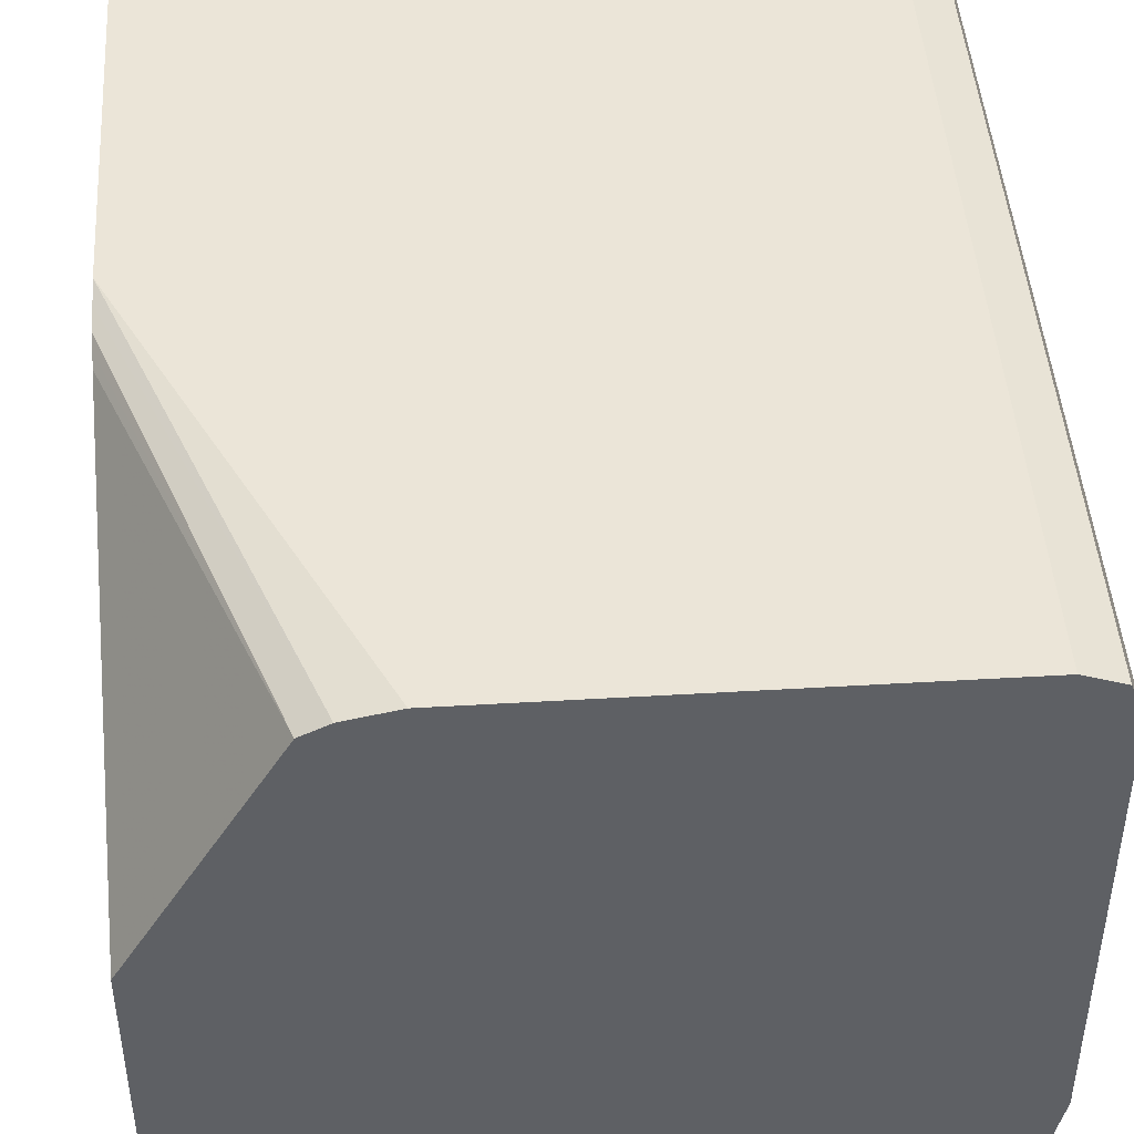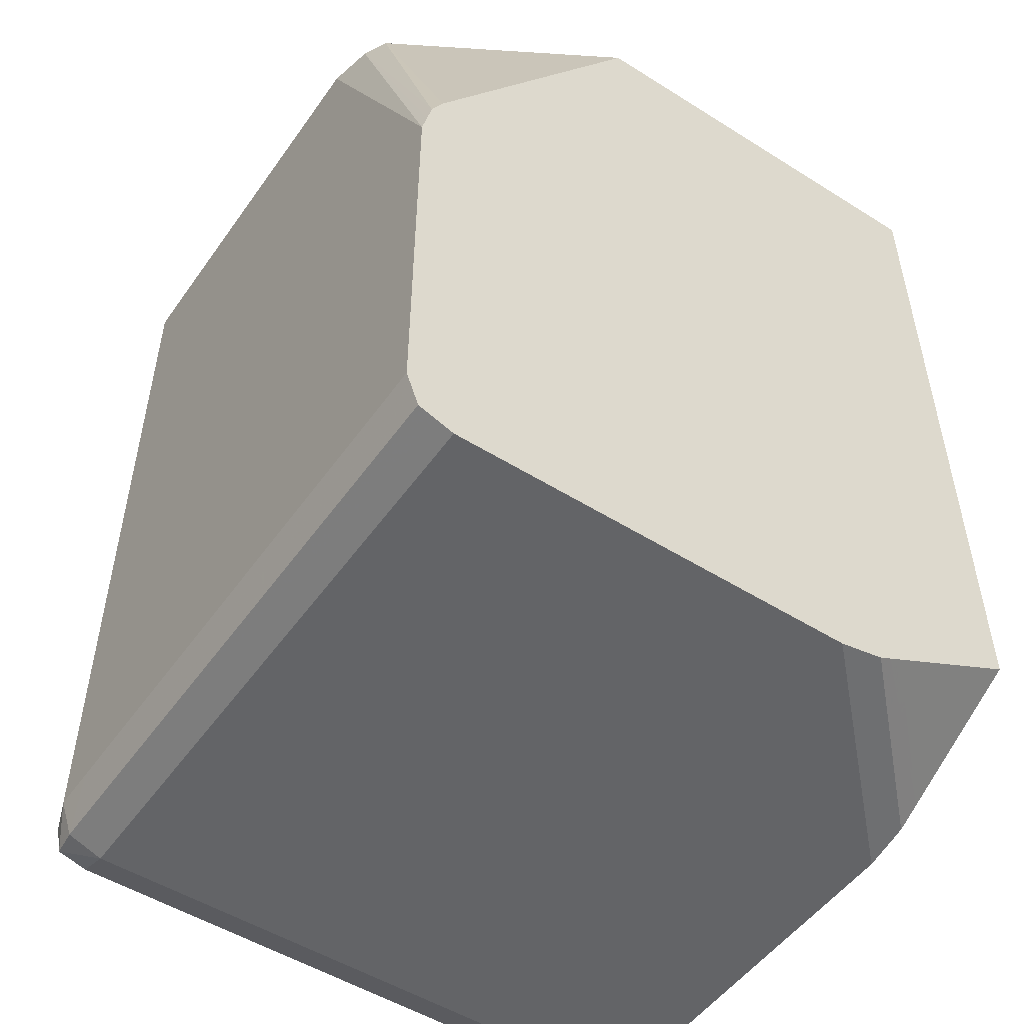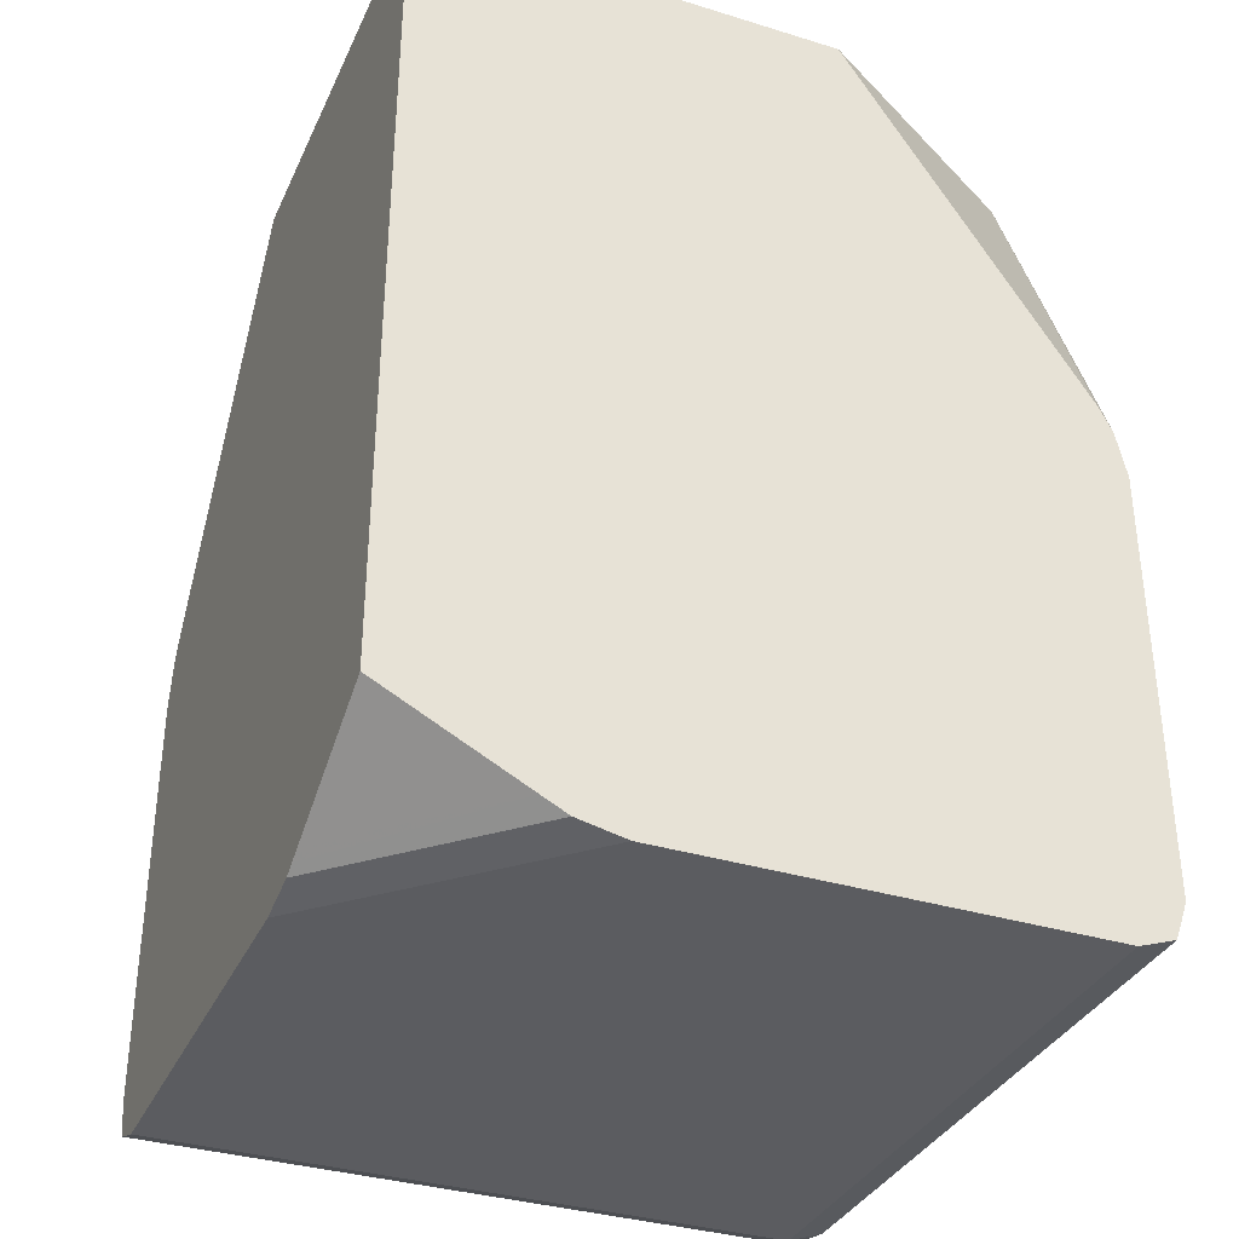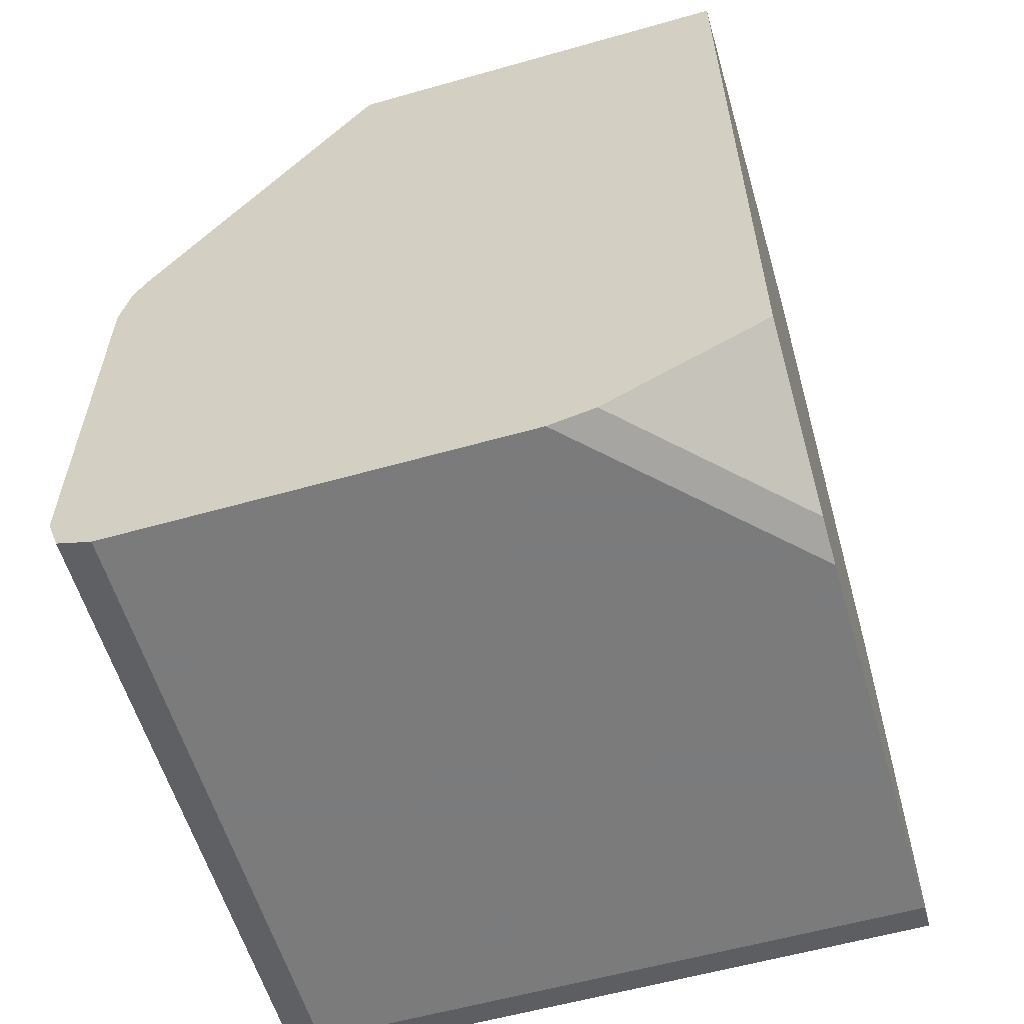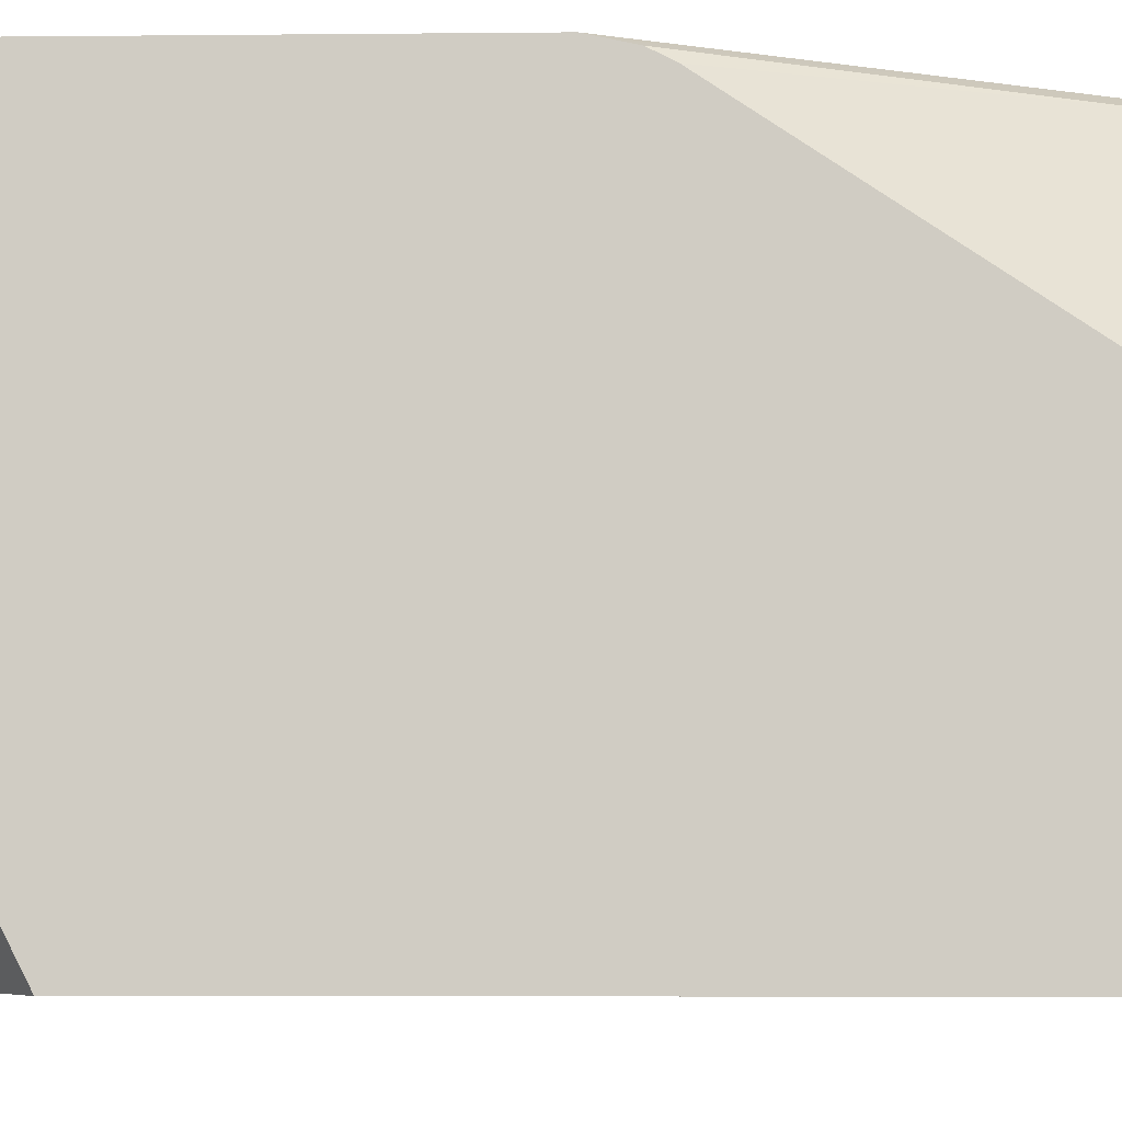
<metadata>
{"format":"obj","ext":"obj","renderer":"f3d","projection":"perspective","resolution":1024,"background":"white","views":[{"elev":45.6,"azim":-3.9,"up":"+Y"},{"elev":-51.2,"azim":-124.3,"up":"+Z"},{"elev":-34.9,"azim":-22.3,"up":"+Z"},{"elev":-58.4,"azim":-73.7,"up":"+Z"},{"elev":-6.5,"azim":-88.4,"up":"+Y"}]}
</metadata>
<code>
v 0.02948 0.02886 -0.01829
v 0.02934 0.02926 -0.01829
v 0.02948 0.02362 -0.01829
v 0.02948 0.02886 -0.02886
v 0.02932 0.02932 -0.01829
v 0.02932 0.02932 -0.02886
v 0.02946 0.02354 -0.01829
v 0.02948 0.02099 -0.02362
v 0.02948 0.02099 -0.02886
v 0.0294 0.02099 -0.02909
v 0.02932 0.02886 -0.02932
v 0.02926 0.02926 -0.02926
v 0.02926 0.02934 -0.01829
v 0.02886 0.02948 -0.02886
v 0.02935 0.02303 -0.01829
v 0.02941 0.02099 -0.02333
v 0.02932 0.02099 -0.02932
v 0.02886 0.02886 -0.02948
v 0.02886 0.02932 -0.02932
v 0.02886 0.02948 -0.01829
v 0.02828 0.02948 -0.02886
v 0.02919 0.02272 -0.01829
v 0.02935 0.02099 -0.02303
v 0.02886 0.02099 -0.02948
v 0.02099 0.02909 -0.0294
v 0.02099 0.02886 -0.02948
v 0.02099 0.02932 -0.02932
v 0.02828 0.02948 -0.01829
v 0.02099 0.02948 -0.02886
v 0.02624 0.02099 -0.01829
v 0.02919 0.02099 -0.02272
v 0.02362 0.02099 -0.02948
v 0.02099 0.02362 -0.02948
v 0.02362 0.02948 -0.01829
v 0.02099 0.02948 -0.02362
v 0.02099 0.02099 -0.01829
v 0.02303 0.02099 -0.02935
v 0.02099 0.02303 -0.02935
v 0.02303 0.02935 -0.01829
v 0.02099 0.02941 -0.02332
v 0.02099 0.02624 -0.01829
v 0.02099 0.02099 -0.02831
v 0.02272 0.02099 -0.02919
v 0.02099 0.02288 -0.02927
v 0.02272 0.02919 -0.01829
v 0.02099 0.02935 -0.02303
v 0.02099 0.02919 -0.02272
v 0.02099 0.02272 -0.02919
v 0.02099 0.02927 -0.02288
f 37 43 44
f 25 46 40
f 25 49 46
f 6 14 13
f 18 26 25
f 18 33 26
f 18 32 33
f 8 24 17
f 8 32 24
f 1 36 30
f 1 30 22
f 1 22 15
f 21 34 28
f 22 30 31
f 1 13 20
f 1 20 28
f 19 27 29
f 25 38 44
f 25 44 48
f 25 48 42
f 34 35 39
f 32 38 33
f 1 4 2
f 1 9 4
f 1 41 36
f 11 18 12
f 41 45 47
f 39 46 45
f 43 48 44
f 42 48 43
f 25 41 47
f 25 47 49
f 18 25 19
f 18 24 32
f 19 29 21
f 11 17 24
f 22 31 23
f 15 22 23
f 15 23 16
f 25 42 36
f 25 36 41
f 12 18 19
f 12 19 14
f 11 24 18
f 2 4 6
f 1 8 9
f 1 3 8
f 1 7 3
f 1 15 7
f 1 5 13
f 1 2 5
f 25 26 33
f 6 12 14
f 5 6 13
f 4 12 6
f 1 45 41
f 1 39 45
f 1 34 39
f 1 28 34
f 2 6 5
f 14 21 28
f 8 30 36
f 8 31 30
f 25 35 29
f 25 40 35
f 8 37 32
f 8 43 37
f 14 28 20
f 4 10 11
f 8 10 9
f 8 17 10
f 4 9 10
f 3 7 8
f 10 17 11
f 14 19 21
f 13 14 20
f 8 23 31
f 8 16 23
f 8 15 16
f 7 15 8
f 4 11 12
f 19 25 27
f 21 29 35
f 21 35 34
f 25 29 27
f 32 37 38
f 45 46 49
f 8 42 43
f 8 36 42
f 25 33 38
f 35 40 39
f 39 40 46
f 37 44 38
f 45 49 47

</code>
